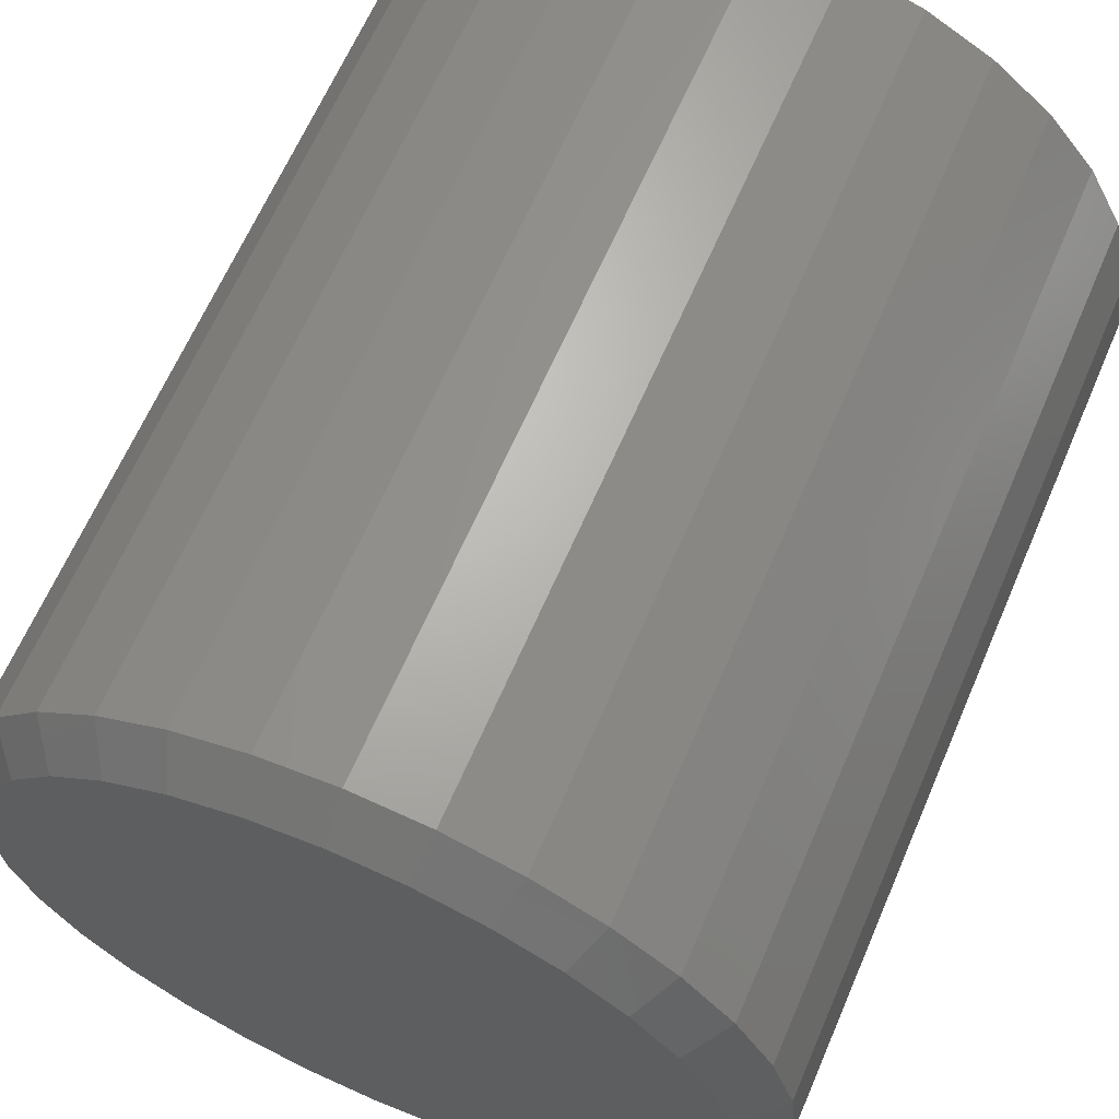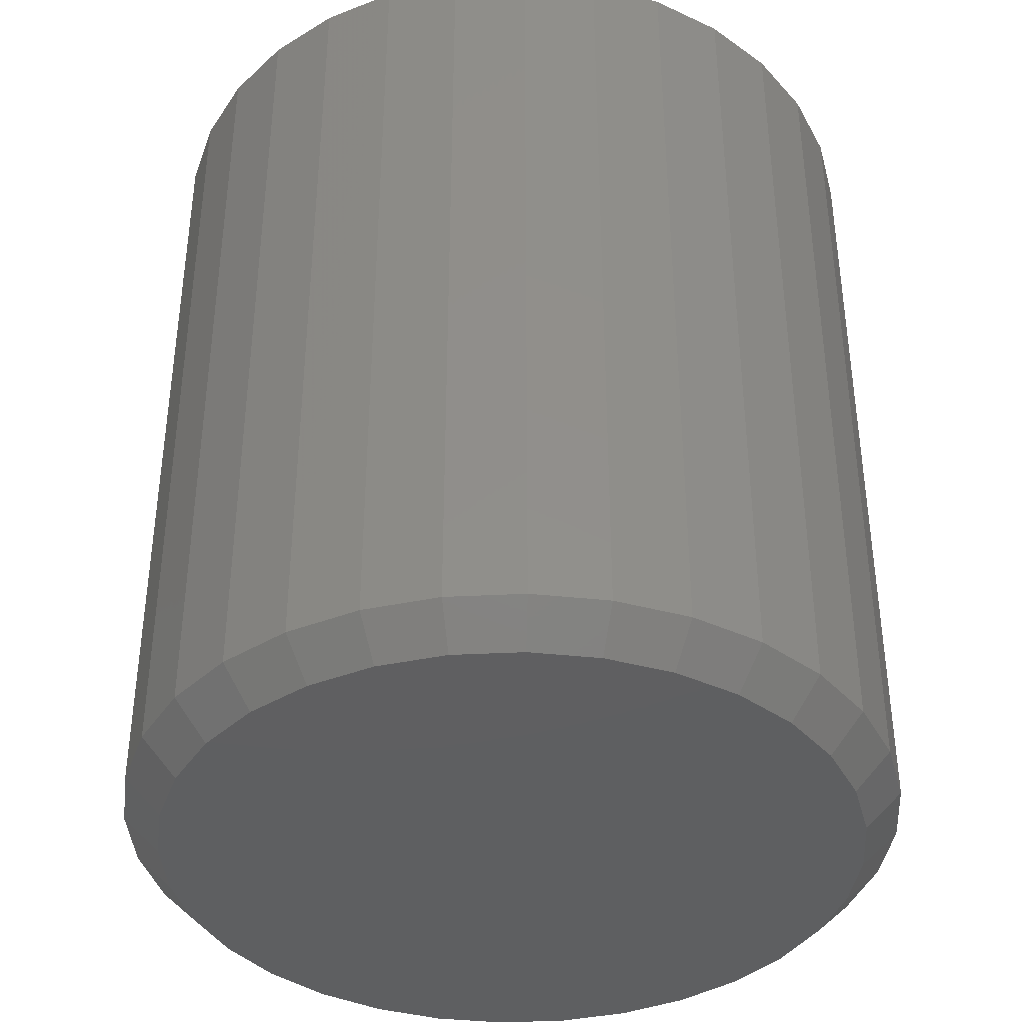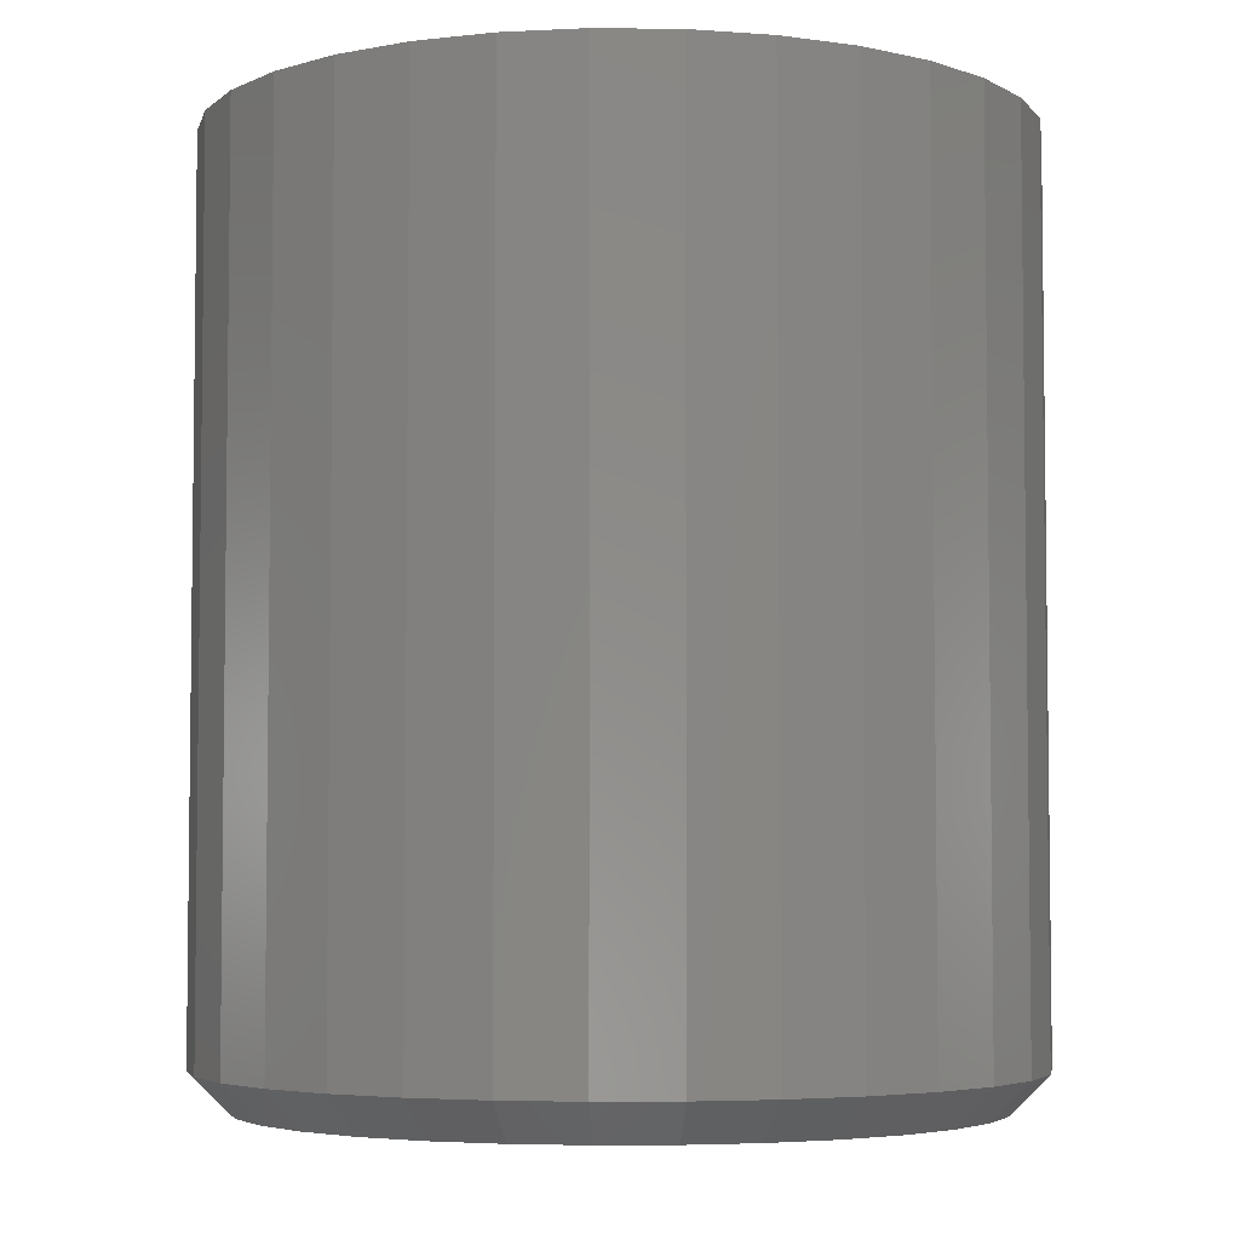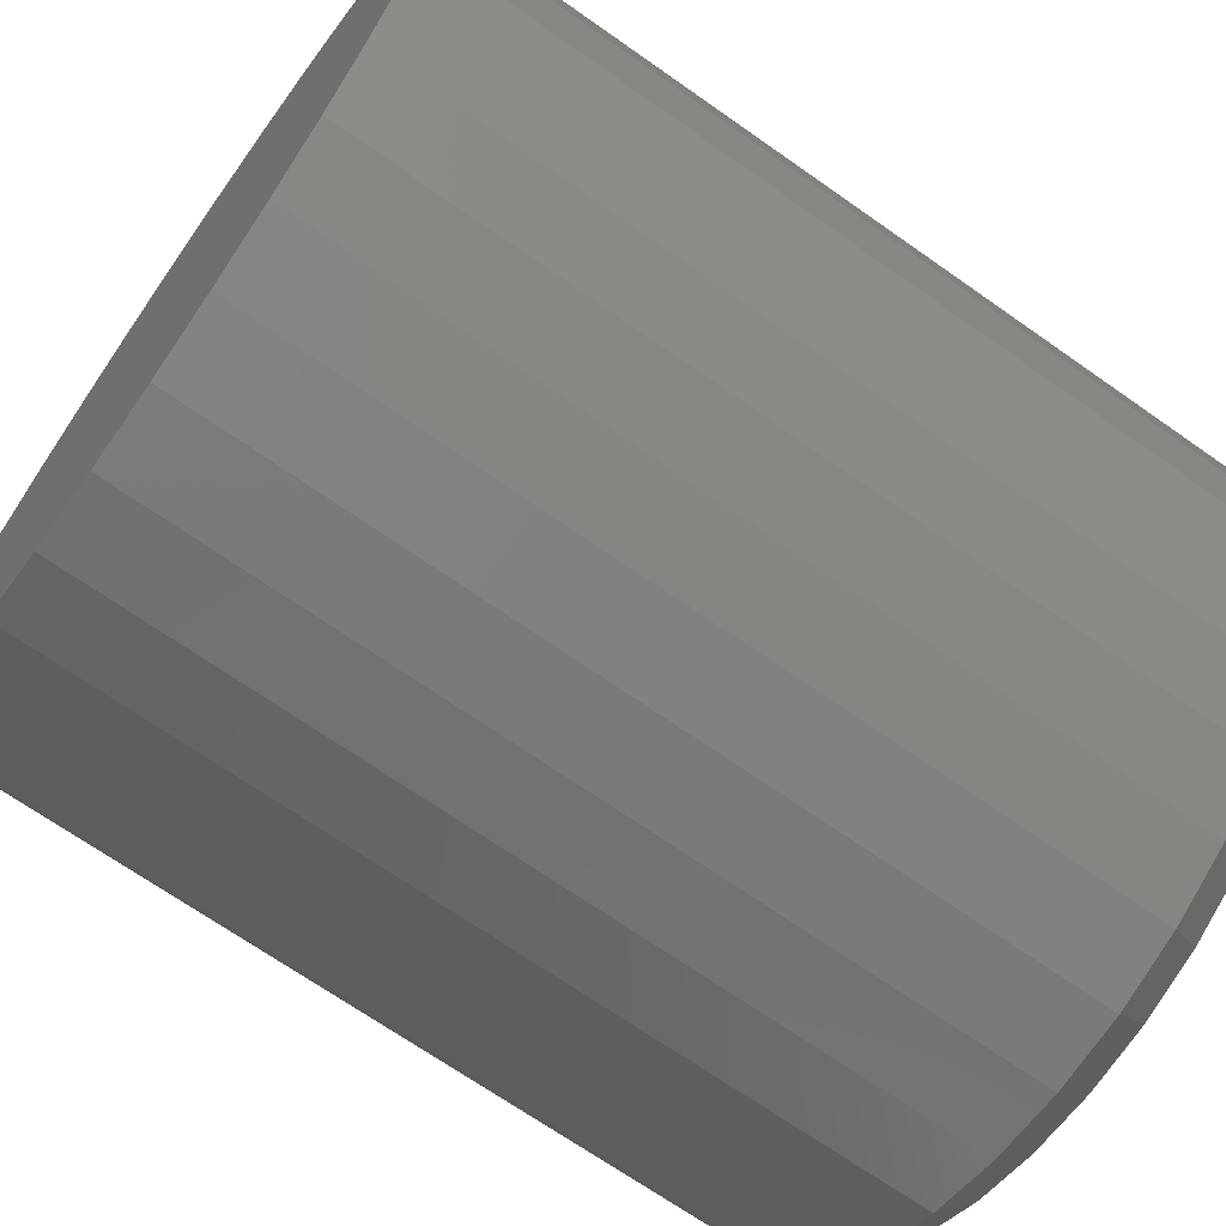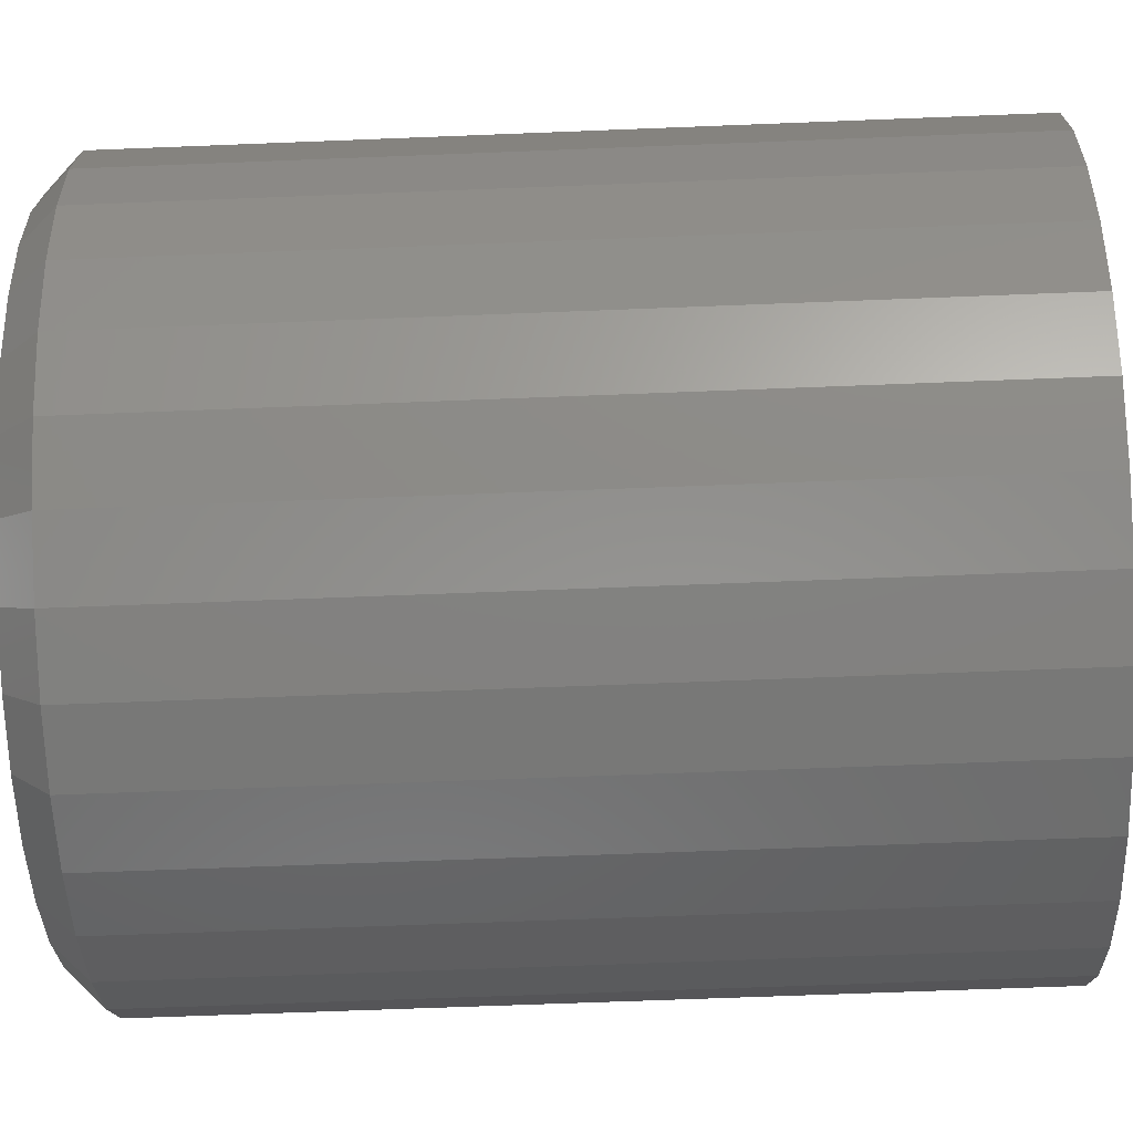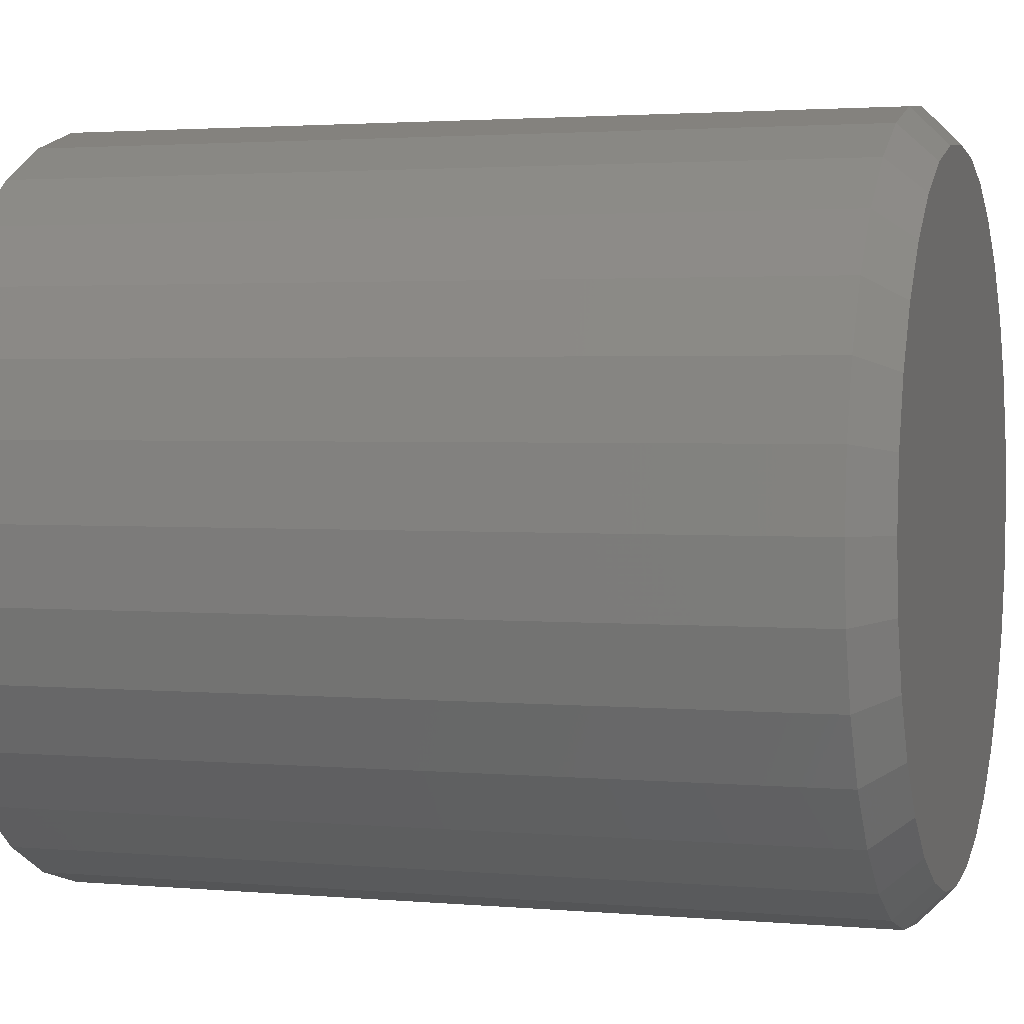
<metadata>
{"format":"stl","ext":"stl","renderer":"f3d","projection":"perspective","resolution":1024,"background":"white","views":[{"elev":64.5,"azim":-156.7,"up":"+Y"},{"elev":-38.9,"azim":-80.8,"up":"+Z"},{"elev":-4.6,"azim":-142.7,"up":"+Z"},{"elev":-68.9,"azim":54.8,"up":"+Y"},{"elev":-64.9,"azim":-87.7,"up":"+Y"},{"elev":2.4,"azim":107.4,"up":"+Y"}]}
</metadata>
<code>
# stl→obj: 96 verts, 188 faces
v 0.006579 0.2977 0
v 0.06466 0.292 0
v -0.0515 0.292 0
v 0.006579 -0.2977 0
v -0.0515 -0.292 0
v 0.06466 -0.292 0
v -0.1073 -0.275 0
v 0.1205 -0.275 0
v -0.1588 -0.2475 0
v 0.172 -0.2475 0
v -0.2039 -0.2105 0
v 0.2171 -0.2105 0
v -0.2409 -0.1654 0
v 0.2541 -0.1654 0
v -0.2685 -0.1139 0
v 0.2816 -0.1139 0
v -0.2854 -0.05808 0
v 0.2986 -0.05808 0
v -0.2911 5.805e-19 0
v 0.3043 -1.088e-16 0
v -0.2854 0.05808 0
v 0.2986 0.05808 0
v -0.2685 0.1139 0
v 0.2816 0.1139 0
v -0.2409 0.1654 0
v 0.2541 0.1654 0
v -0.2039 0.2105 0
v 0.2171 0.2105 0
v -0.1588 0.2475 0
v 0.172 0.2475 0
v -0.1073 0.275 0
v 0.1205 0.275 0
v 0.3355 -3.727e-16 0.03125
v 0.3355 0 0.75
v 0.3292 -0.06417 0.03125
v 0.3292 -0.06417 0.75
v 0.3105 -0.1259 0.03125
v 0.3105 -0.1259 0.75
v 0.2801 -0.1828 0.03125
v 0.2801 -0.1828 0.75
v 0.2392 -0.2326 0.03125
v 0.2392 -0.2326 0.75
v 0.1893 -0.2735 0.03125
v 0.1893 -0.2735 0.75
v 0.1325 -0.3039 0.03125
v 0.1325 -0.3039 0.75
v 0.07075 -0.3226 0.03125
v 0.07075 -0.3226 0.75
v 0.006579 -0.3289 0.03125
v 0.006579 -0.3289 0.75
v -0.0576 -0.3226 0.03125
v -0.0576 -0.3226 0.75
v -0.1193 -0.3039 0.03125
v -0.1193 -0.3039 0.75
v -0.1762 -0.2735 0.03125
v -0.1762 -0.2735 0.75
v -0.226 -0.2326 0.03125
v -0.226 -0.2326 0.75
v -0.2669 -0.1828 0.03125
v -0.2669 -0.1828 0.75
v -0.2973 -0.1259 0.03125
v -0.2973 -0.1259 0.75
v -0.316 -0.06417 0.03125
v -0.316 -0.06417 0.75
v -0.3224 1.864e-16 0.03125
v -0.3224 1.864e-16 0.75
v -0.316 0.06417 0.03125
v -0.316 0.06417 0.75
v -0.2973 0.1259 0.03125
v -0.2973 0.1259 0.75
v -0.2669 0.1828 0.03125
v -0.2669 0.1828 0.75
v -0.226 0.2326 0.03125
v -0.226 0.2326 0.75
v -0.1762 0.2735 0.03125
v -0.1762 0.2735 0.75
v -0.1193 0.3039 0.03125
v -0.1193 0.3039 0.75
v -0.0576 0.3226 0.03125
v -0.0576 0.3226 0.75
v 0.006579 0.3289 0.03125
v 0.006579 0.3289 0.75
v 0.07075 0.3226 0.03125
v 0.07075 0.3226 0.75
v 0.1325 0.3039 0.03125
v 0.1325 0.3039 0.75
v 0.1893 0.2735 0.03125
v 0.1893 0.2735 0.75
v 0.2392 0.2326 0.03125
v 0.2392 0.2326 0.75
v 0.2801 0.1828 0.03125
v 0.2801 0.1828 0.75
v 0.3105 0.1259 0.03125
v 0.3105 0.1259 0.75
v 0.3292 0.06417 0.03125
v 0.3292 0.06417 0.75
f 1 2 3
f 4 5 6
f 6 5 7
f 6 7 8
f 8 7 9
f 8 9 10
f 10 9 11
f 10 11 12
f 12 11 13
f 12 13 14
f 14 13 15
f 14 15 16
f 16 15 17
f 16 17 18
f 18 17 19
f 18 19 20
f 20 19 21
f 20 21 22
f 22 21 23
f 22 23 24
f 24 23 25
f 24 25 26
f 26 25 27
f 26 27 28
f 28 27 29
f 28 29 30
f 30 29 31
f 30 31 32
f 32 31 3
f 32 3 2
f 33 34 35
f 35 34 36
f 35 36 37
f 37 36 38
f 37 38 39
f 39 38 40
f 39 40 41
f 41 40 42
f 41 42 43
f 43 42 44
f 43 44 45
f 45 44 46
f 45 46 47
f 47 46 48
f 47 48 49
f 49 48 50
f 49 50 51
f 51 50 52
f 51 52 53
f 53 52 54
f 53 54 55
f 55 54 56
f 55 56 57
f 57 56 58
f 57 58 59
f 59 58 60
f 59 60 61
f 61 60 62
f 61 62 63
f 63 62 64
f 63 64 65
f 65 64 66
f 65 66 67
f 67 66 68
f 67 68 69
f 69 68 70
f 69 70 71
f 71 70 72
f 71 72 73
f 73 72 74
f 73 74 75
f 75 74 76
f 75 76 77
f 77 76 78
f 77 78 79
f 79 78 80
f 79 80 81
f 81 80 82
f 81 82 83
f 83 82 84
f 83 84 85
f 85 84 86
f 85 86 87
f 87 86 88
f 87 88 89
f 89 88 90
f 89 90 91
f 91 90 92
f 91 92 93
f 93 92 94
f 93 94 95
f 95 94 96
f 95 96 33
f 33 96 34
f 49 5 4
f 4 47 49
f 9 55 11
f 11 55 57
f 11 57 13
f 13 57 59
f 13 59 15
f 15 59 61
f 15 61 17
f 17 61 63
f 17 63 19
f 19 63 65
f 43 10 41
f 41 10 12
f 41 12 39
f 39 12 14
f 39 14 37
f 37 14 16
f 37 16 35
f 35 16 18
f 35 18 33
f 33 18 20
f 55 9 53
f 53 9 7
f 53 7 51
f 51 7 5
f 51 5 49
f 10 43 8
f 8 43 45
f 8 45 6
f 6 45 47
f 6 47 4
f 81 2 1
f 1 79 81
f 30 87 28
f 28 87 89
f 28 89 26
f 26 89 91
f 26 91 24
f 24 91 93
f 24 93 22
f 22 93 95
f 22 95 20
f 20 95 33
f 75 29 73
f 73 29 27
f 73 27 71
f 71 27 25
f 71 25 69
f 69 25 23
f 69 23 67
f 67 23 21
f 67 21 65
f 65 21 19
f 87 30 85
f 85 30 32
f 85 32 83
f 83 32 2
f 83 2 81
f 29 75 31
f 31 75 77
f 31 77 3
f 3 77 79
f 3 79 1
f 80 84 82
f 84 80 86
f 86 80 78
f 86 78 88
f 88 78 76
f 88 76 90
f 90 76 74
f 90 74 92
f 92 74 72
f 92 72 94
f 94 72 70
f 94 70 96
f 96 70 68
f 96 68 34
f 34 68 66
f 34 66 36
f 36 66 64
f 36 64 38
f 38 64 62
f 38 62 40
f 40 62 60
f 40 60 42
f 42 60 58
f 42 58 44
f 44 58 56
f 44 56 46
f 46 56 54
f 46 54 48
f 48 54 52
f 48 52 50

</code>
